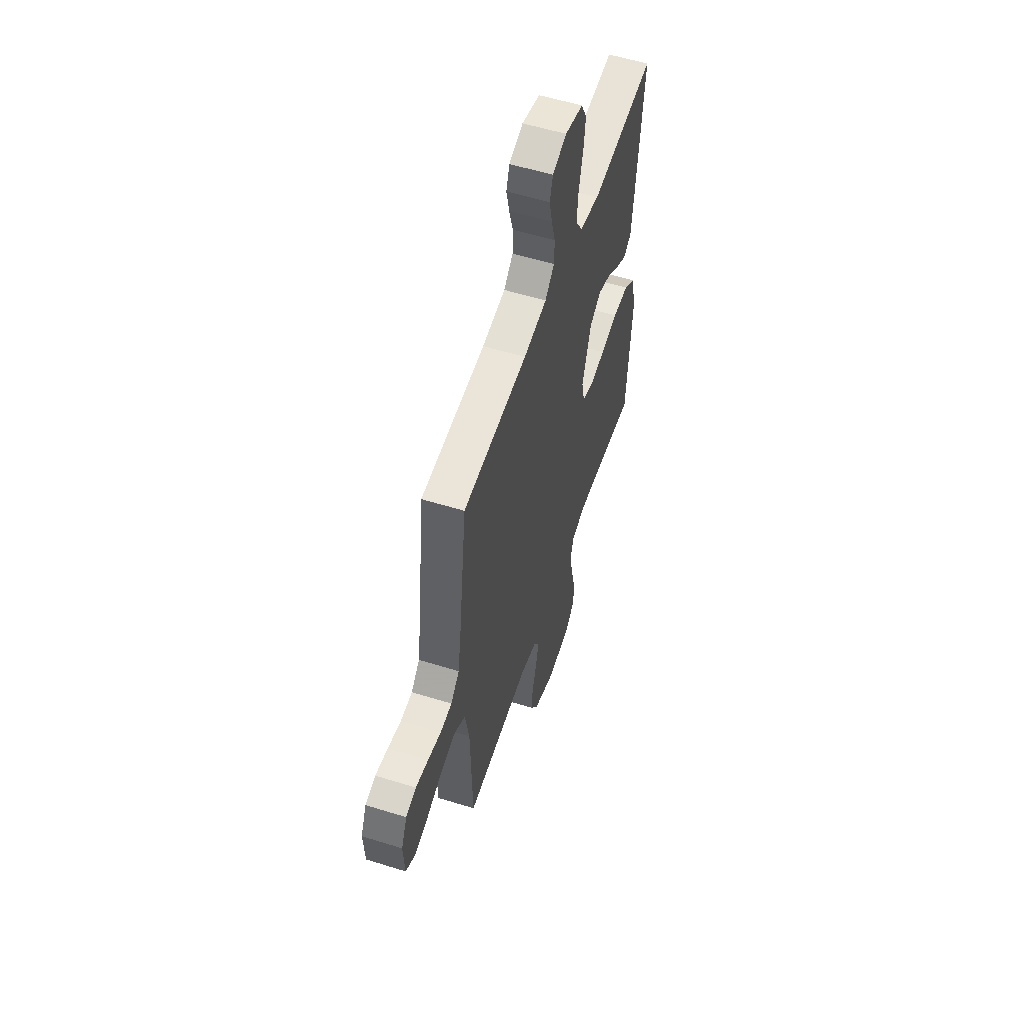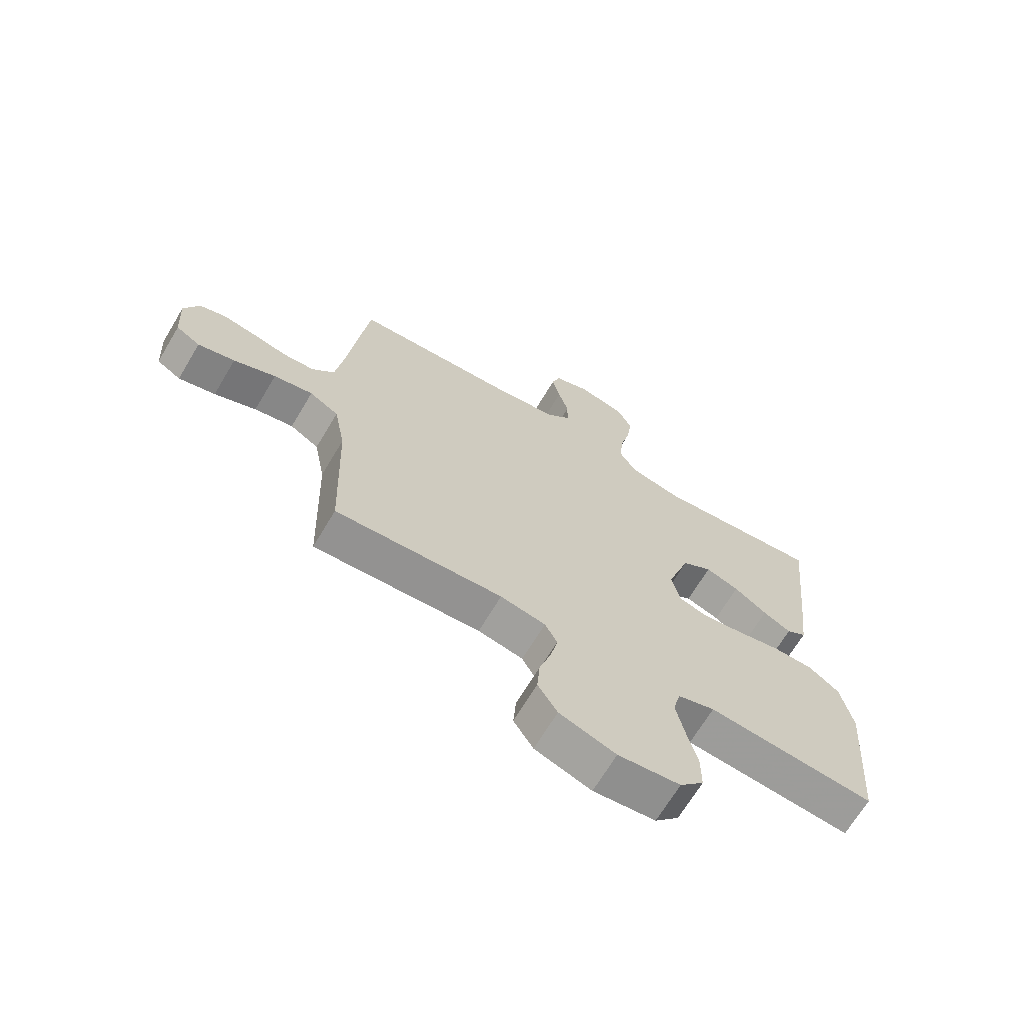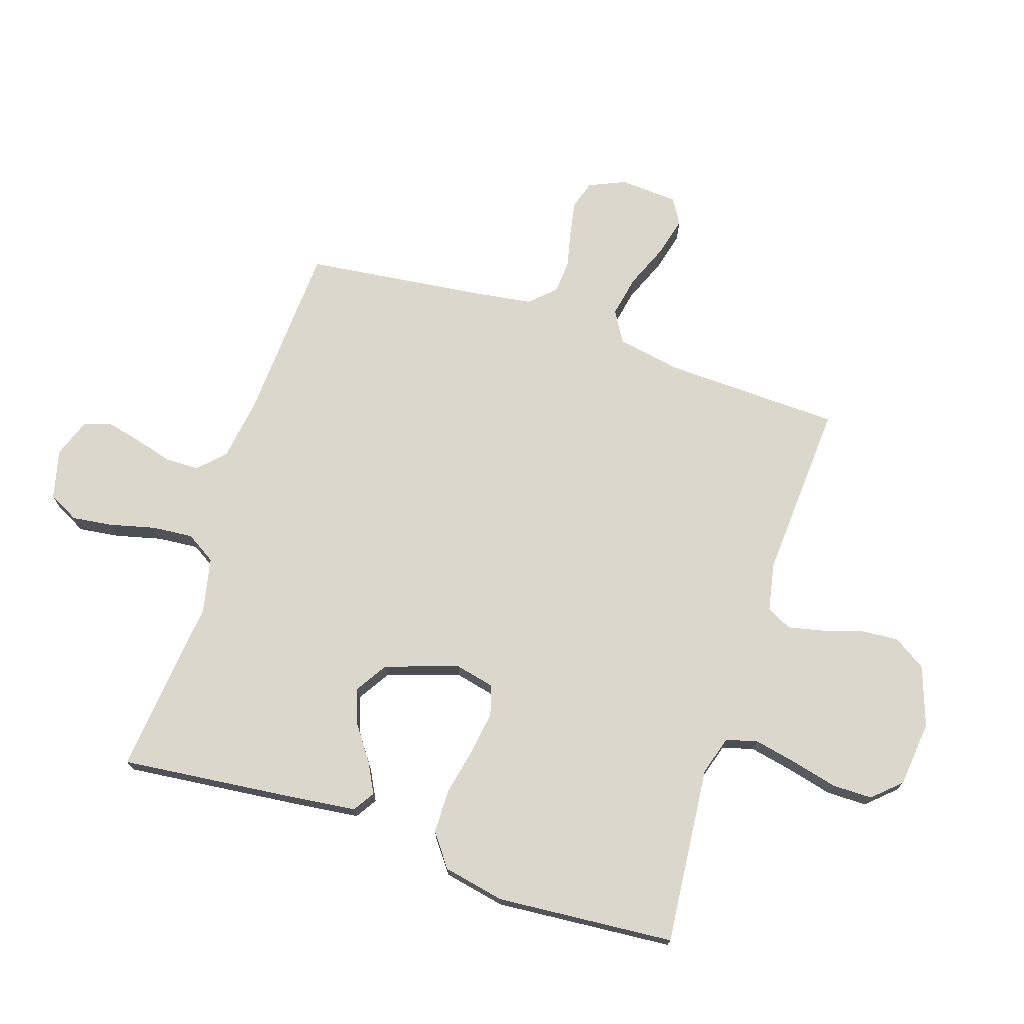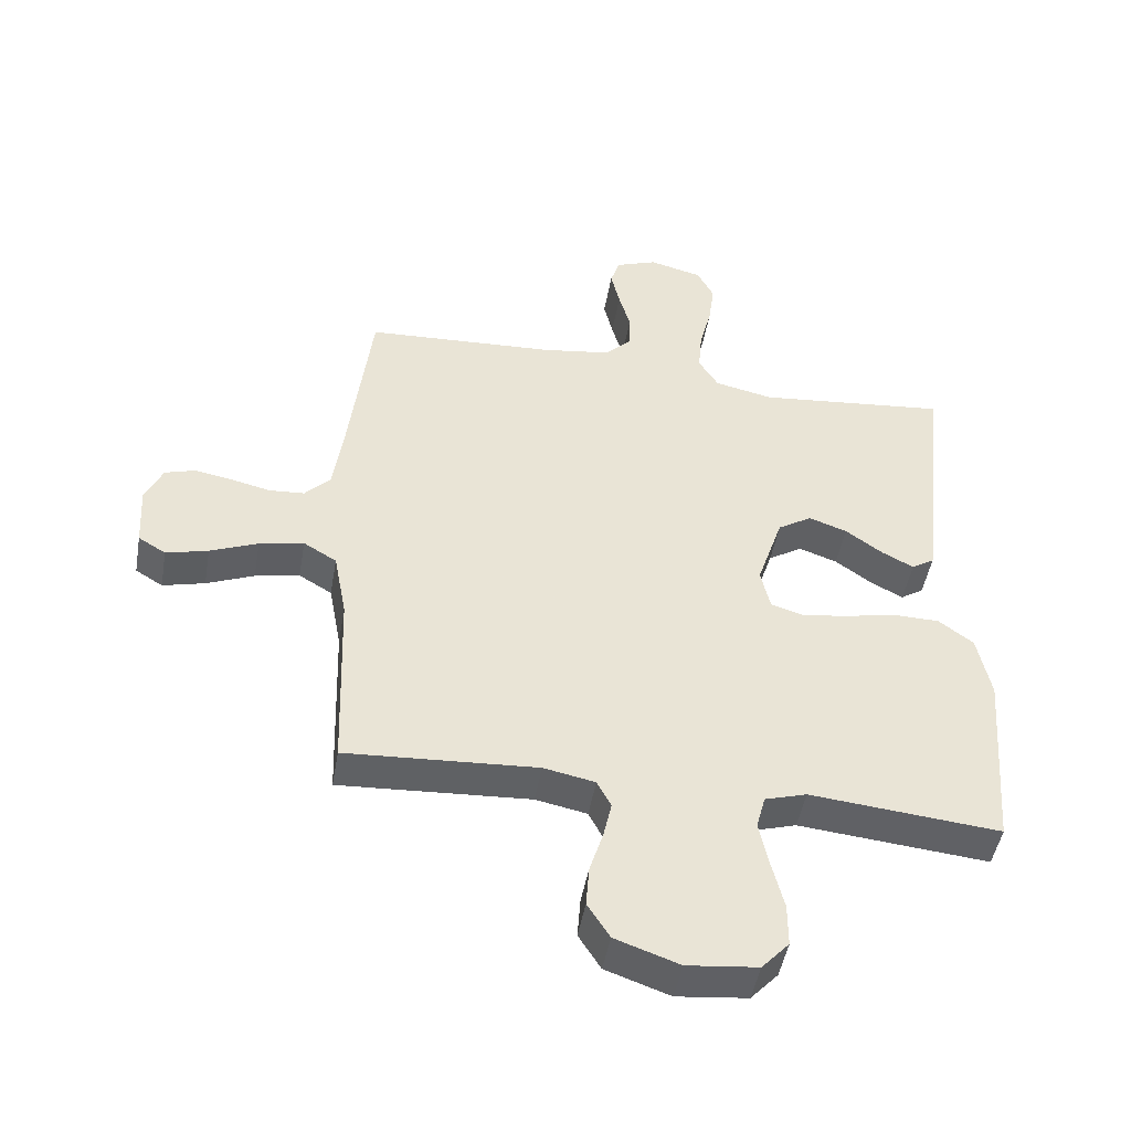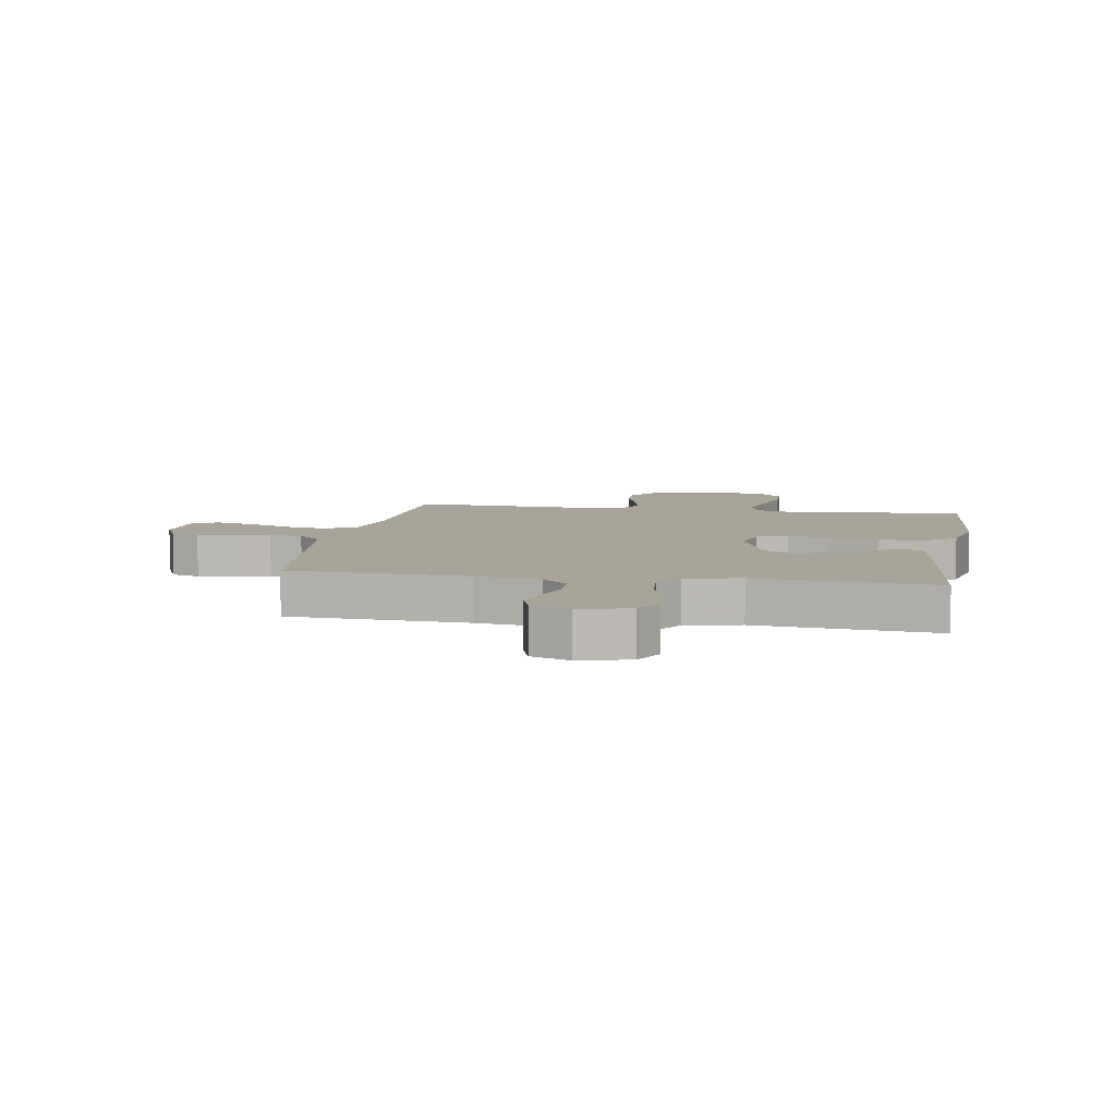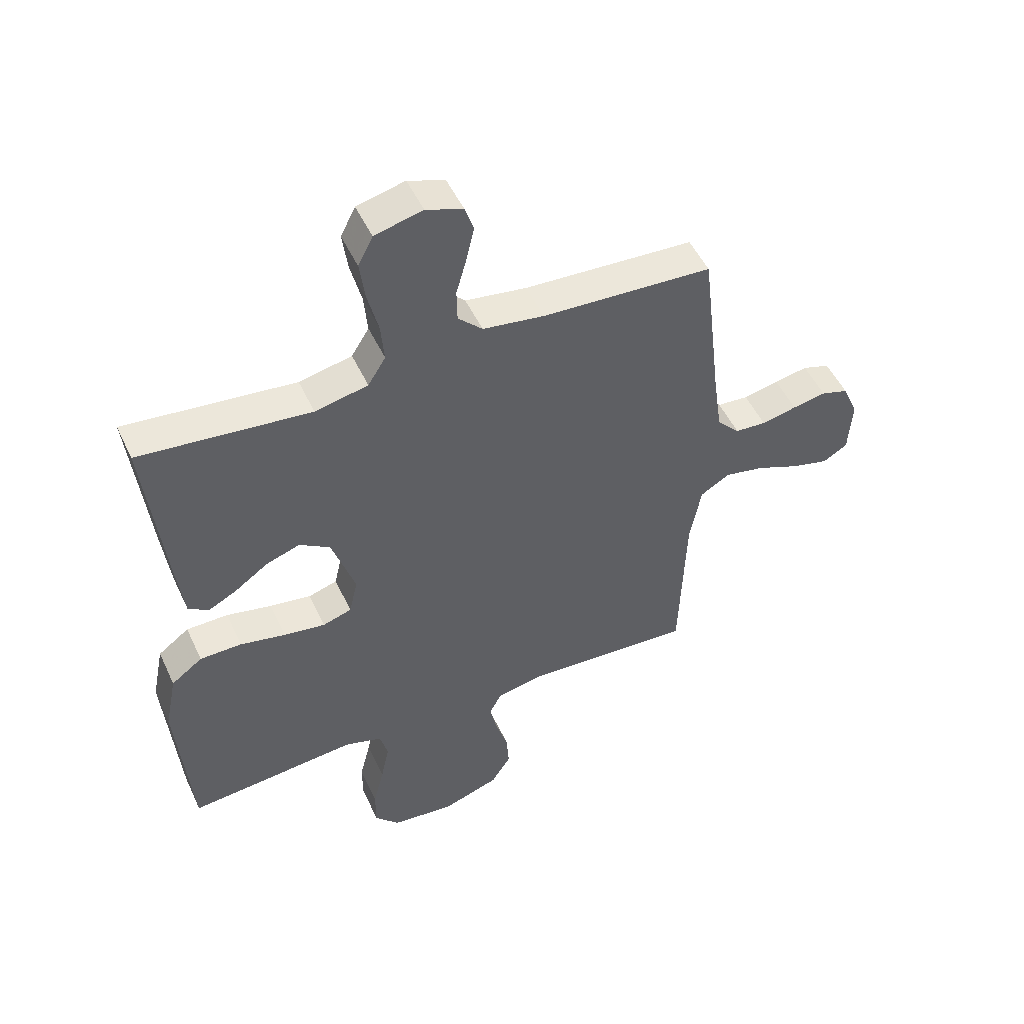
<metadata>
{"format":"obj","ext":"obj","renderer":"f3d","projection":"perspective","resolution":1024,"background":"white","views":[{"elev":55.9,"azim":-71.9,"up":"+Z"},{"elev":-68.0,"azim":-30.8,"up":"+Z"},{"elev":72.8,"azim":108.1,"up":"+Y"},{"elev":-47.4,"azim":-9.9,"up":"+Z"},{"elev":7.1,"azim":9.6,"up":"+Y"},{"elev":50.4,"azim":155.6,"up":"+Z"}]}
</metadata>
<code>
v 0.5 0.07 -0.5
v 0.2 0.07 -0.472
v 0.134 0.07 -0.492
v 0.12 0.07 -0.545
v 0.135 0.07 -0.617
v 0.154 0.07 -0.694
v 0.154 0.07 -0.762
v 0.111 0.07 -0.809
v 0 0.07 -0.821
v -0.101 0.07 -0.786
v -0.136 0.07 -0.731
v -0.131 0.07 -0.666
v -0.11 0.07 -0.599
v -0.097 0.07 -0.54
v -0.119 0.07 -0.498
v -0.2 0.07 -0.482
v -0.5 0.07 -0.5
v -0.51 0.07 -0.2
v -0.53 0.07 -0.094
v -0.582 0.07 -0.063
v -0.652 0.07 -0.077
v -0.727 0.07 -0.108
v -0.793 0.07 -0.125
v -0.836 0.07 -0.099
v -0.842 0.07 0
v -0.815 0.07 0.061
v -0.767 0.07 0.076
v -0.708 0.07 0.065
v -0.646 0.07 0.051
v -0.591 0.07 0.055
v -0.551 0.07 0.097
v -0.536 0.07 0.2
v -0.5 0.07 0.5
v -0.2 0.07 0.516
v -0.092 0.07 0.532
v -0.049 0.07 0.574
v -0.048 0.07 0.631
v -0.066 0.07 0.695
v -0.08 0.07 0.755
v -0.065 0.07 0.801
v 0 0.07 0.825
v 0.084 0.07 0.804
v 0.11 0.07 0.753
v 0.101 0.07 0.684
v 0.082 0.07 0.608
v 0.076 0.07 0.539
v 0.107 0.07 0.489
v 0.2 0.07 0.469
v 0.5 0.07 0.5
v 0.468 0.07 0.2
v 0.455 0.07 0.092
v 0.419 0.07 0.069
v 0.369 0.07 0.095
v 0.31 0.07 0.137
v 0.25 0.07 0.158
v 0.196 0.07 0.124
v 0.155 0.07 0
v 0.17 0.07 -0.066
v 0.221 0.07 -0.082
v 0.294 0.07 -0.071
v 0.374 0.07 -0.054
v 0.448 0.07 -0.055
v 0.503 0.07 -0.096
v 0.524 0.07 -0.2
v 0.5 0 -0.5
v 0.2 0 -0.472
v 0.134 0 -0.492
v 0.12 0 -0.545
v 0.135 0 -0.617
v 0.154 0 -0.694
v 0.154 0 -0.762
v 0.111 0 -0.809
v 0 0 -0.821
v -0.101 0 -0.786
v -0.136 0 -0.731
v -0.131 0 -0.666
v -0.11 0 -0.599
v -0.097 0 -0.54
v -0.119 0 -0.498
v -0.2 0 -0.482
v -0.5 0 -0.5
v -0.51 0 -0.2
v -0.53 0 -0.094
v -0.582 0 -0.063
v -0.652 0 -0.077
v -0.727 0 -0.108
v -0.793 0 -0.125
v -0.836 0 -0.099
v -0.842 0 0
v -0.815 0 0.061
v -0.767 0 0.076
v -0.708 0 0.065
v -0.646 0 0.051
v -0.591 0 0.055
v -0.551 0 0.097
v -0.536 0 0.2
v -0.5 0 0.5
v -0.2 0 0.516
v -0.092 0 0.532
v -0.049 0 0.574
v -0.048 0 0.631
v -0.066 0 0.695
v -0.08 0 0.755
v -0.065 0 0.801
v 0 0 0.825
v 0.084 0 0.804
v 0.11 0 0.753
v 0.101 0 0.684
v 0.082 0 0.608
v 0.076 0 0.539
v 0.107 0 0.489
v 0.2 0 0.469
v 0.5 0 0.5
v 0.468 0 0.2
v 0.455 0 0.092
v 0.419 0 0.069
v 0.369 0 0.095
v 0.31 0 0.137
v 0.25 0 0.158
v 0.196 0 0.124
v 0.155 0 0
v 0.17 0 -0.066
v 0.221 0 -0.082
v 0.294 0 -0.071
v 0.374 0 -0.054
v 0.448 0 -0.055
v 0.503 0 -0.096
v 0.524 0 -0.2
f 64 1 2
f 63 64 2
f 62 63 2
f 61 62 2
f 60 61 2
f 59 60 2 3
f 58 59 3 4
f 57 58 4
f 52 53 54
f 51 52 54
f 50 51 54
f 49 50 54
f 48 49 54
f 47 48 54 55
f 46 47 55 56
f 43 44 45
f 42 43 45
f 41 42 45
f 40 41 45
f 39 40 45
f 38 39 45
f 37 38 45
f 36 37 45 46
f 46 56 57
f 36 46 57
f 35 36 57
f 32 33 34
f 35 57 4
f 34 35 4
f 32 34 4
f 31 32 4
f 27 28 29
f 26 27 29
f 25 26 29
f 24 25 29
f 23 24 29
f 22 23 29
f 21 22 29
f 20 21 29 30
f 16 17 18
f 15 16 18 19
f 11 12 13
f 10 11 13
f 9 10 13
f 8 9 13
f 7 8 13
f 6 7 13
f 5 6 13
f 5 13 14
f 4 5 14 15
f 19 20 30 31
f 4 15 19 31
f 66 65 128
f 66 128 127
f 66 127 126
f 66 126 125
f 66 125 124
f 67 66 124 123
f 68 67 123 122
f 68 122 121
f 118 117 116
f 118 116 115
f 118 115 114
f 118 114 113
f 118 113 112
f 119 118 112 111
f 120 119 111 110
f 109 108 107
f 109 107 106
f 109 106 105
f 109 105 104
f 109 104 103
f 109 103 102
f 109 102 101
f 110 109 101 100
f 121 120 110
f 121 110 100
f 121 100 99
f 98 97 96
f 68 121 99
f 68 99 98
f 68 98 96
f 68 96 95
f 93 92 91
f 93 91 90
f 93 90 89
f 93 89 88
f 93 88 87
f 93 87 86
f 93 86 85
f 94 93 85 84
f 82 81 80
f 83 82 80 79
f 77 76 75
f 77 75 74
f 77 74 73
f 77 73 72
f 77 72 71
f 77 71 70
f 77 70 69
f 78 77 69
f 79 78 69 68
f 95 94 84 83
f 95 83 79 68
f 1 65 66 2
f 2 66 67 3
f 3 67 68 4
f 4 68 69 5
f 5 69 70 6
f 6 70 71 7
f 7 71 72 8
f 8 72 73 9
f 9 73 74 10
f 10 74 75 11
f 11 75 76 12
f 12 76 77 13
f 13 77 78 14
f 14 78 79 15
f 15 79 80 16
f 16 80 81 17
f 17 81 82 18
f 18 82 83 19
f 19 83 84 20
f 20 84 85 21
f 21 85 86 22
f 22 86 87 23
f 23 87 88 24
f 24 88 89 25
f 25 89 90 26
f 26 90 91 27
f 27 91 92 28
f 28 92 93 29
f 29 93 94 30
f 30 94 95 31
f 31 95 96 32
f 32 96 97 33
f 33 97 98 34
f 34 98 99 35
f 35 99 100 36
f 36 100 101 37
f 37 101 102 38
f 38 102 103 39
f 39 103 104 40
f 40 104 105 41
f 41 105 106 42
f 42 106 107 43
f 43 107 108 44
f 44 108 109 45
f 45 109 110 46
f 46 110 111 47
f 47 111 112 48
f 48 112 113 49
f 49 113 114 50
f 50 114 115 51
f 51 115 116 52
f 52 116 117 53
f 53 117 118 54
f 54 118 119 55
f 55 119 120 56
f 56 120 121 57
f 57 121 122 58
f 58 122 123 59
f 59 123 124 60
f 60 124 125 61
f 61 125 126 62
f 62 126 127 63
f 63 127 128 64
f 64 128 65 1

</code>
